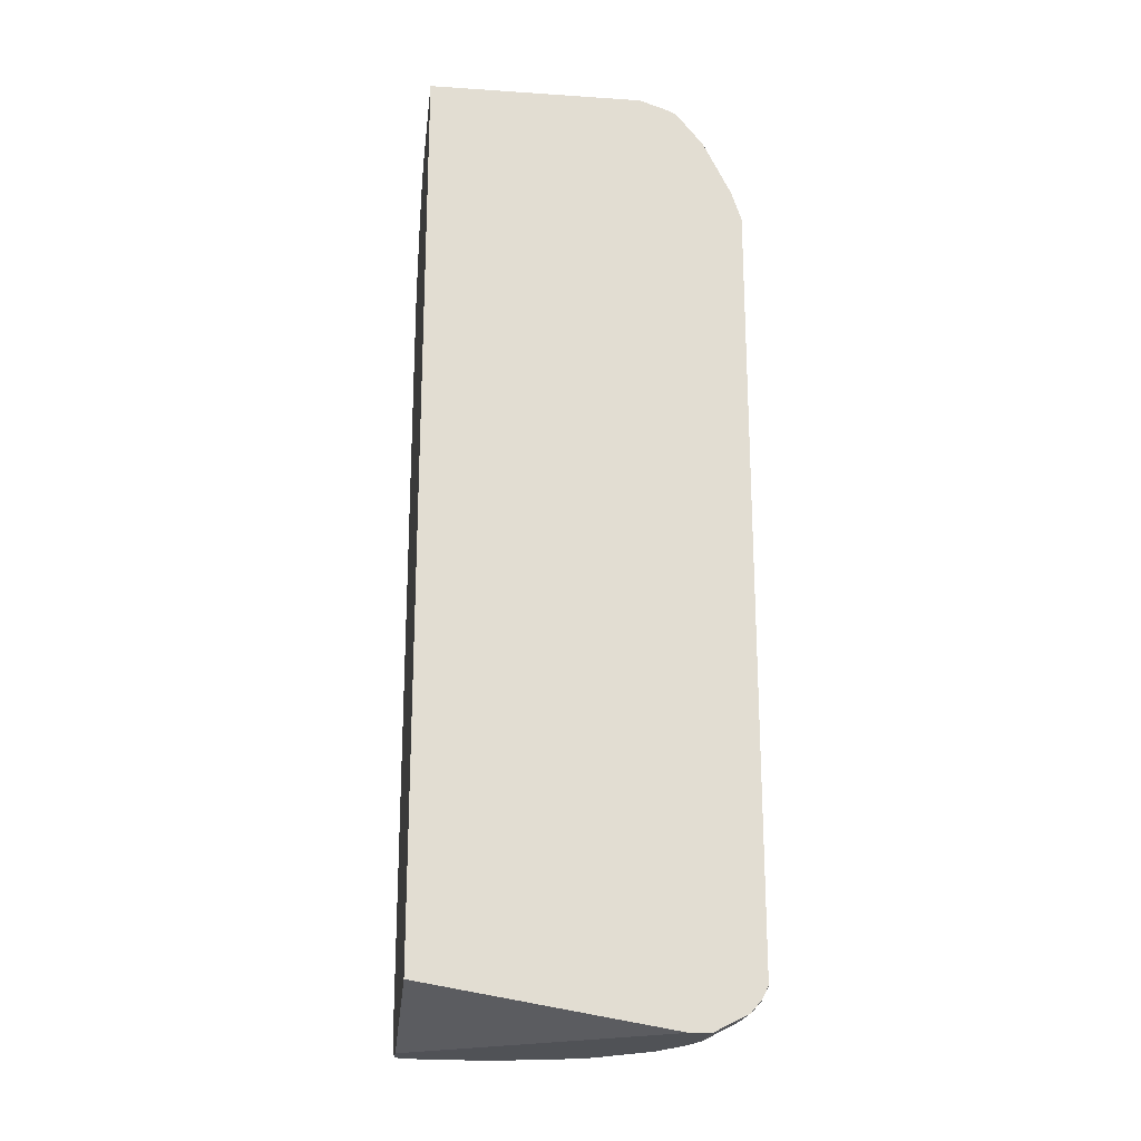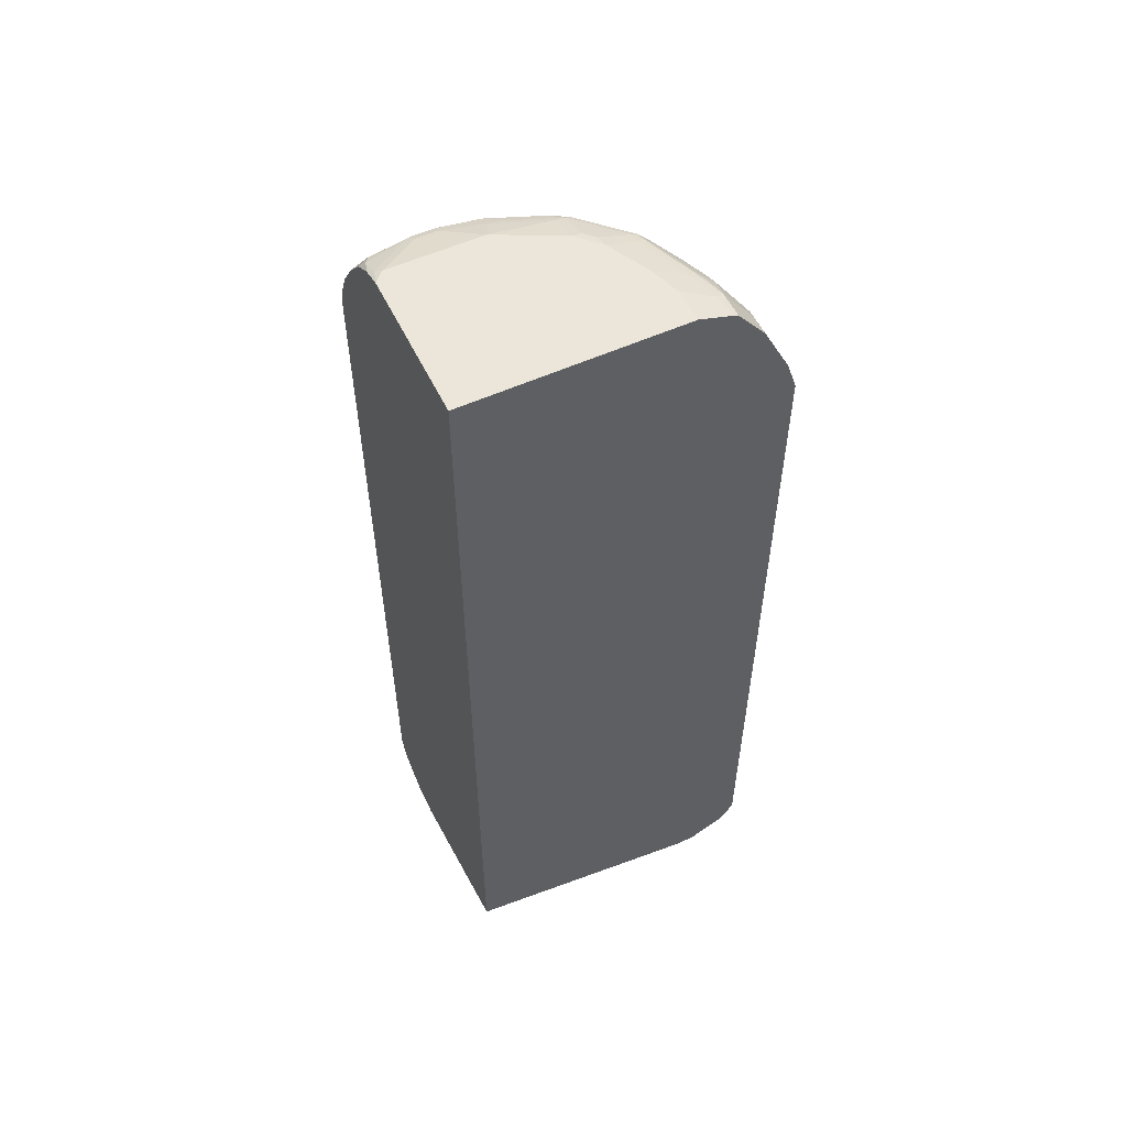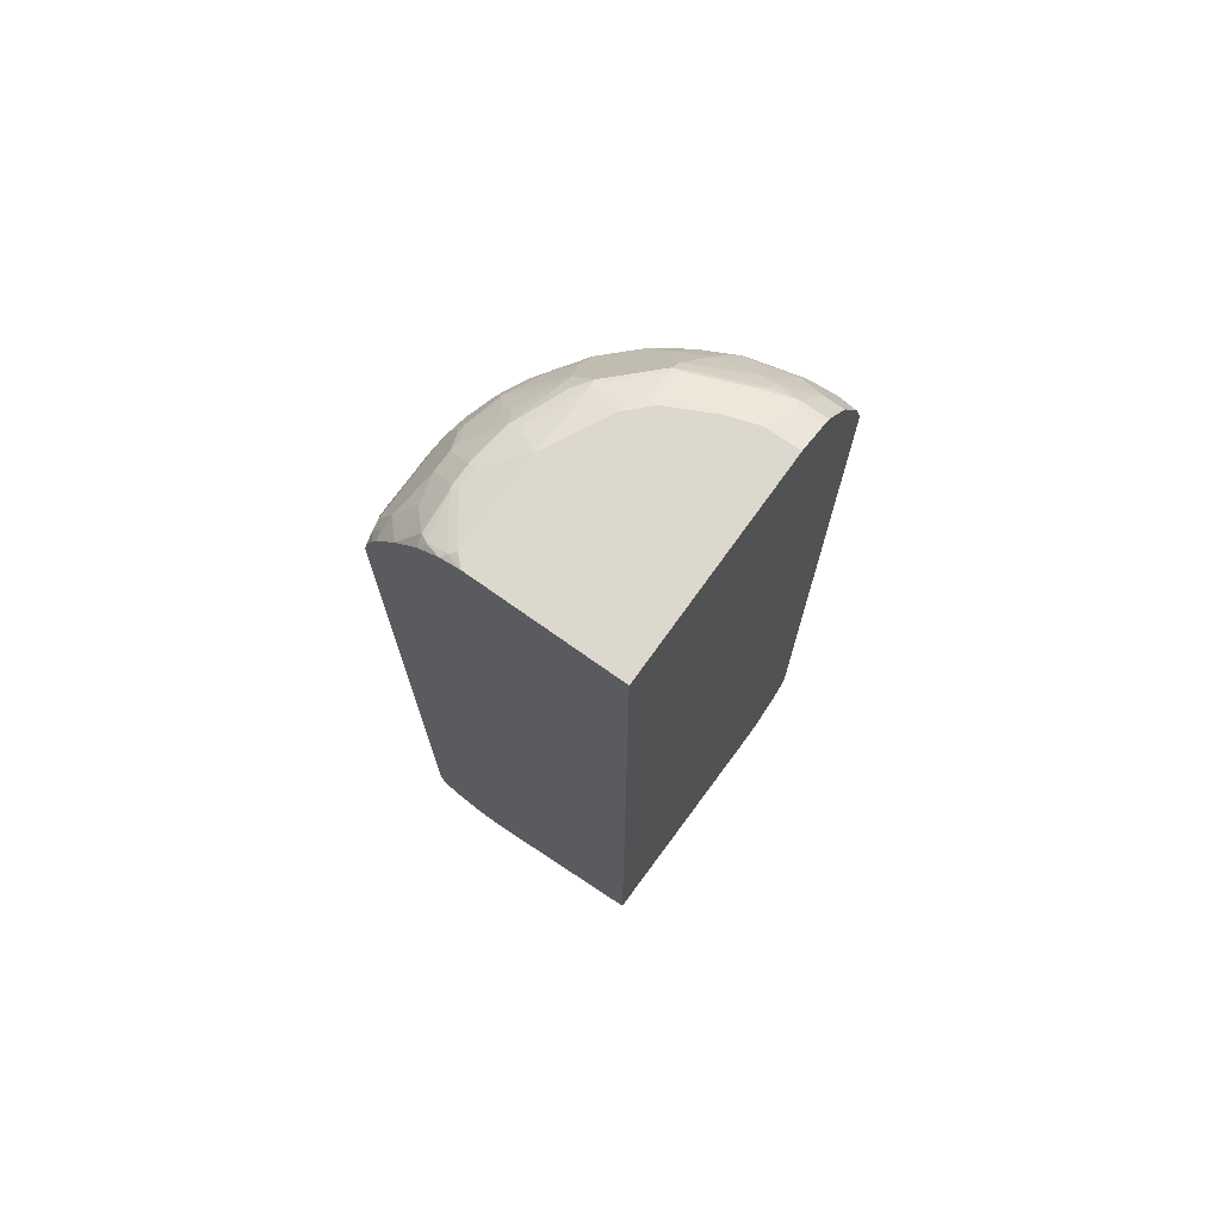
<metadata>
{"format":"obj","ext":"obj","renderer":"f3d","projection":"perspective","resolution":1024,"background":"white","views":[{"elev":-21.0,"azim":83.2,"up":"+Y"},{"elev":55.3,"azim":64.5,"up":"+Y"},{"elev":72.4,"azim":35.5,"up":"+Y"}]}
</metadata>
<code>
v -0.3712 -0.8987 0.1169
v -0.4298 -0.879 0.07813
v -0.3907 -0.8987 0.05858
v -0.3321 -0.8987 0.1169
v -0.4377 -0.8674 0.1169
v -0.4396 -0.8693 0.1074
v -0.4559 -0.866 0.08465
v -0.3907 -0.8987 -0.05862
v 0.00444 -0.8987 -0.3516
v -0.3122 -0.8985 0.1169
v -0.4572 -0.8479 0.1169
v -0.4559 -0.866 -0.07165
v -0.4591 -0.8498 0.1074
v -0.4786 -0.8303 0.06836
v -0.4754 -0.8465 0.04554
v -0.3712 -0.8987 -0.1368
v -0.4428 -0.8725 -0.08469
v 0.00444 -0.8987 -0.3907
v 0.00444 -0.8204 0.1169
v -0.4689 -0.8206 0.1169
v -0.4754 -0.8465 -0.01306
v -0.4624 -0.853 -0.1042
v -0.4884 -0.8009 0.07813
v -0.4884 -0.8204 0.03903
v -0.3842 -0.892 -0.1433
v -0.3517 -0.8987 -0.1953
v -0.4233 -0.8725 -0.1433
v -0.09769 -0.8987 -0.3907
v 0.00444 -0.8711 -0.4458
v 0.00444 0.8987 0.1169
v -0.469 -0.8201 0.1169
v -0.4819 -0.8334 -0.02609
v -0.4591 -0.8498 -0.1221
v -0.4428 -0.853 -0.1628
v -0.4884 -0.8009 -0.07817
v -0.4624 -0.8334 -0.1433
v -0.4819 -0.7944 0.09117
v -0.4884 0.6251 0.07813
v -0.4884 -0.8204 -0.01957
v -0.3647 -0.892 -0.2018
v -0.3321 -0.8987 -0.2344
v -0.4168 -0.866 -0.1889
v -0.4038 -0.8725 -0.2018
v -0.1563 -0.8987 -0.3712
v -0.09769 -0.8725 -0.4428
v -0.07815 -0.866 -0.4558
v 0.00444 -0.866 -0.4558
v 0.00444 0.8987 -0.293
v -0.2735 0.8987 0.1169
v -0.469 0.6249 0.1169
v -0.4396 -0.8498 -0.1807
v -0.4005 -0.8693 -0.2198
v -0.4689 -0.7814 -0.1563
v -0.4689 -0.8204 -0.1368
v -0.4884 0.6056 -0.07817
v -0.4444 -0.8204 -0.1978
v -0.4396 -0.8303 -0.2002
v -0.4819 0.6316 0.09117
v -0.4689 0.6645 0.1169
v -0.4641 0.6862 0.1169
v -0.4835 0.6471 0.07813
v -0.4884 0.6446 0.05858
v -0.3451 -0.892 -0.2409
v -0.3321 -0.8938 -0.2564
v -0.3126 -0.8987 -0.254
v -0.2345 -0.8987 -0.3321
v -0.2149 -0.8938 -0.3541
v -0.1759 -0.8938 -0.3736
v -0.1563 -0.8855 -0.3972
v -0.1954 -0.866 -0.4167
v -0.1075 -0.8693 -0.4445
v -0.1172 -0.8743 -0.4323
v -0.09769 -0.8595 -0.4567
v -0.08795 -0.8498 -0.464
v -0.01954 -0.8465 -0.4754
v -4.652e-05 -0.8465 -0.4754
v 0.00444 -0.8445 -0.475
v -0.05862 0.8987 -0.293
v 0.00444 0.879 -0.3516
v -0.3028 0.8938 0.1074
v -0.3122 0.8867 0.1169
v -0.293 0.8987 0.09769
v -0.4005 -0.8498 -0.2588
v -0.4005 -0.8303 -0.2784
v -0.3842 -0.853 -0.28
v -0.3614 -0.8693 -0.2784
v -0.3419 -0.8889 -0.2588
v -0.4559 -0.7814 -0.1824
v -0.4494 -0.8009 -0.1953
v -0.4689 0.6056 -0.1563
v -0.4884 0.6446 -0.05862
v -0.4689 0.6837 -0.1173
v -0.4168 -0.8009 -0.2605
v -0.4054 -0.8204 -0.276
v -0.464 0.6865 0.1169
v -0.464 0.7057 0.09769
v -0.4689 0.7032 0.07813
v -0.3126 -0.8938 -0.276
v -0.254 -0.8938 -0.3346
v -0.2149 -0.8743 -0.3932
v -0.2345 -0.866 -0.3972
v -0.1661 -0.8498 -0.4445
v -0.127 -0.8303 -0.464
v -0.02933 -0.8303 -0.4835
v -4.652e-05 -0.8204 -0.4884
v 0.00444 -0.8311 -0.4823
v 0.00444 -0.8414 -0.4769
v -0.1172 0.8987 -0.2735
v -0.03908 0.879 -0.3516
v -0.09769 0.879 -0.3321
v 0.00444 0.8769 -0.3561
v -0.3614 0.8743 0.02925
v -0.3419 0.8743 0.1074
v -0.3513 0.86 0.1169
v -0.293 0.8987 -0.07817
v -0.3517 0.879 0.01953
v -0.3809 -0.8498 -0.2882
v -0.3972 -0.8009 -0.2995
v -0.3419 -0.8498 -0.337
v -0.3712 -0.8547 -0.2954
v -0.3419 -0.8693 -0.2979
v -0.3028 -0.8889 -0.2979
v -0.4559 0.6056 -0.1824
v -0.4494 0.6837 -0.1759
v -0.4494 0.6446 -0.1953
v -0.4689 0.7032 -0.07817
v -0.464 0.7131 -0.08795
v -0.464 0.6936 -0.127
v -0.4444 0.6936 -0.1857
v -0.4494 0.7228 0.1169
v -0.4591 0.7082 0.1074
v -0.4493 0.7231 0.1169
v -0.4364 0.7488 0.1169
v -0.4444 0.7448 0.09769
v -0.4363 0.7683 0.07813
v -0.4249 0.7912 -0.04884
v -0.2637 -0.8889 -0.337
v -0.2637 -0.8693 -0.3761
v -0.254 -0.8743 -0.3736
v -0.2637 -0.8498 -0.3956
v -0.2247 -0.8498 -0.4151
v -0.1954 -0.8399 -0.4371
v -0.2052 -0.8107 -0.4445
v -0.1661 -0.7912 -0.464
v -0.1172 -0.8204 -0.4689
v -0.06841 -0.8107 -0.4835
v -0.01954 -0.8204 -0.4884
v 0.00444 -0.816 -0.4884
v 0.00444 -0.8209 -0.4873
v -0.1563 0.8987 -0.254
v -0.1954 0.879 -0.293
v -0.04559 0.8725 -0.3647
v -0.1042 0.8725 -0.3451
v -0.2019 0.8725 -0.3061
v 0.00444 0.8725 -0.3647
v -0.3517 0.879 -0.01957
v -0.3647 0.8725 -0.01957
v -0.3647 0.8725 0.01953
v -0.3582 0.866 0.09769
v -0.3518 0.8596 0.1169
v -0.2735 0.8987 -0.1173
v -0.293 0.879 -0.1953
v -0.3321 0.879 -0.09773
v -0.3582 -0.8009 -0.3386
v -0.3419 -0.8303 -0.3468
v -0.3972 0.2539 -0.2995
v -0.3028 -0.8498 -0.3663
v -0.3126 -0.8547 -0.3541
v -0.2995 -0.8009 -0.3972
v -0.2832 -0.8303 -0.3956
v -0.4363 0.6446 -0.2214
v -0.4168 0.6251 -0.2605
v -0.4444 0.6543 -0.2051
v -0.4444 0.7131 -0.1661
v -0.4444 0.7521 -0.08795
v -0.4371 0.7228 -0.1759
v -0.4371 0.7032 -0.1953
v -0.4176 0.7032 -0.2344
v -0.4371 0.6642 -0.2149
v -0.3971 0.8077 0.1169
v -0.4168 0.7879 0.09769
v -0.3972 0.8269 0.05858
v -0.4168 0.8074 -2.021e-05
v -0.4168 0.8074 -0.03913
v -0.2345 -0.8399 -0.4176
v -0.2149 -0.8204 -0.4371
v -0.1563 -0.7814 -0.4689
v -0.2832 -0.8107 -0.4054
v -0.2995 0.2929 -0.3972
v -0.2735 0.2929 -0.4103
v -0.1563 0.5275 -0.4689
v -0.05862 -0.8009 -0.4884
v 0.00444 0.6446 -0.4884
v -0.1954 0.8987 -0.2344
v -0.2174 0.8743 -0.293
v -0.03256 0.8074 -0.4167
v -0.09118 0.8465 -0.3777
v -0.09118 0.866 -0.3581
v -0.1222 0.8693 -0.3418
v -0.2198 0.8693 -0.3028
v 0.00444 0.8074 -0.4167
v -0.3582 0.866 -0.09773
v -0.3663 0.8693 -0.02935
v -0.2345 0.8987 -0.1953
v -0.2955 0.8743 -0.2149
v -0.3345 0.8743 -0.1173
v -0.3582 0.6446 -0.3386
v -0.3777 0.6446 -0.3191
v -0.254 -0.8204 -0.4176
v -0.4249 0.6348 -0.2442
v -0.4176 0.6446 -0.254
v -0.4249 0.7521 -0.1661
v -0.4363 0.7683 -0.07817
v -0.4371 0.7618 -0.09773
v -0.4176 0.7228 -0.2149
v -0.4151 0.7521 -0.1857
v -0.3956 0.7326 -0.2442
v -0.3785 0.7032 -0.293
v -0.3981 0.6837 -0.2735
v -0.4176 0.8009 -0.05862
v -0.3785 0.8399 -0.09773
v -0.07815 -0.7814 -0.4884
v -0.3191 0.6446 -0.3777
v -0.2605 0.6251 -0.4167
v -0.2345 0.6251 -0.4298
v -0.2214 0.6446 -0.4363
v -0.1954 0.6446 -0.4493
v -0.1368 0.6446 -0.4689
v -0.07815 0.6056 -0.4884
v -0.03908 0.6642 -0.4884
v 0.00444 0.7032 -0.4689
v -0.2174 0.8938 -0.2344
v -0.2564 0.8743 -0.254
v 0.00444 0.8055 -0.4178
v -0.08467 0.7553 -0.4428
v -0.1889 0.866 -0.3191
v -0.1042 0.8334 -0.3842
v -0.1222 0.8303 -0.3809
v -0.2588 0.8693 -0.2637
v -0.2198 0.8498 -0.3223
v -0.3191 0.866 -0.1953
v -0.3386 0.8465 -0.1953
v -0.3777 0.8269 -0.1368
v -0.2369 0.8938 -0.2149
v -0.2979 0.8693 -0.2246
v -0.3468 0.674 -0.3418
v -0.3858 0.6543 -0.3028
v -0.3582 0.7032 -0.3191
v -0.4168 0.7683 -0.1563
v -0.3981 0.7814 -0.1759
v -0.3858 0.7912 -0.1857
v -0.4176 0.7814 -0.1173
v -0.3565 0.7717 -0.2637
v -0.3468 0.8303 -0.2051
v -0.337 0.8303 -0.2246
v -0.3565 0.7326 -0.3028
v -0.3663 0.7131 -0.3028
v -0.3981 0.8009 -0.1368
v -0.3191 0.7032 -0.3581
v -0.28 0.6642 -0.3972
v -0.241 0.6837 -0.4167
v -0.1978 0.6642 -0.4445
v -0.1759 0.6837 -0.4493
v -0.05862 0.6446 -0.4884
v -0.1783 0.7032 -0.4445
v -0.1392 0.6642 -0.464
v -0.06108 0.6642 -0.4835
v -0.07815 0.7032 -0.4689
v 0.00444 0.7335 -0.4538
v -0.08467 0.7163 -0.4624
v -0.1628 0.7553 -0.4233
v -0.2003 0.7912 -0.3809
v -0.1807 0.7521 -0.42
v -0.2393 0.8303 -0.3223
v -0.2588 0.7717 -0.3614
v -0.359 0.8204 -0.1953
v -0.3777 0.8074 -0.1759
v -0.3386 0.7032 -0.3386
v -0.337 0.7326 -0.3223
v -0.2979 0.7326 -0.3614
v -0.2393 0.7326 -0.4005
v -0.2605 0.7032 -0.3972
v -0.2198 0.7131 -0.42
v -0.2174 0.7032 -0.4249
v -0.1002 0.7032 -0.464
v -0.1807 0.7131 -0.4395
v -0.1628 0.7163 -0.4428
f 157 183 158
f 158 183 182
f 158 182 159
f 157 184 183
f 159 181 180
f 159 180 160
f 164 207 189
f 162 205 163
f 162 204 205
f 163 205 206
f 163 206 202
f 157 203 184
f 164 169 165
f 161 204 162
f 157 202 203
f 189 224 225
f 156 163 202
f 145 222 192
f 150 151 194
f 164 189 169
f 151 154 195
f 151 195 194
f 152 196 197
f 156 202 157
f 152 197 198
f 152 155 201
f 152 201 196
f 153 198 199
f 153 199 154
f 154 199 200
f 154 200 195
f 152 198 153
f 166 172 208
f 189 223 224
f 170 188 209
f 145 187 222
f 189 225 226
f 189 207 223
f 187 229 222
f 187 191 229
f 185 209 186
f 184 221 220
f 184 202 221
f 184 203 202
f 184 220 213
f 178 211 179
f 178 219 211
f 178 218 219
f 178 256 218
f 178 217 256
f 178 215 217
f 176 216 215
f 170 209 185
f 171 173 210
f 171 210 172
f 172 210 211
f 172 211 208
f 173 179 211
f 169 188 170
f 173 211 210
f 175 213 214
f 175 214 212
f 175 184 213
f 176 215 178
f 176 178 177
f 176 212 216
f 174 212 176
f 143 191 187
f 108 151 150
f 143 189 190
f 115 162 163
f 115 163 156
f 117 119 120
f 118 164 165
f 118 165 119
f 118 166 208
f 115 161 162
f 118 208 207
f 119 167 168
f 119 168 138
f 119 138 121
f 119 165 169
f 119 169 170
f 119 170 167
f 118 207 164
f 121 138 122
f 113 160 114
f 112 159 113
f 105 148 149
f 189 226 227
f 105 149 106
f 108 110 151
f 109 111 152
f 109 152 110
f 113 159 160
f 110 152 153
f 110 154 151
f 111 155 152
f 112 116 156
f 112 156 157
f 112 157 158
f 112 158 159
f 110 153 154
f 143 190 191
f 122 138 137
f 124 129 125
f 135 183 136
f 136 183 184
f 136 184 175
f 138 168 140
f 140 185 141
f 140 168 167
f 135 182 183
f 140 167 170
f 142 185 186
f 143 187 144
f 143 186 209
f 143 209 188
f 143 188 169
f 143 169 189
f 140 170 185
f 123 171 172
f 135 159 182
f 133 181 135
f 125 173 171
f 125 129 173
f 127 174 128
f 127 136 175
f 127 175 212
f 127 212 174
f 135 181 159
f 128 174 129
f 129 176 177
f 129 177 178
f 129 178 179
f 129 179 173
f 133 135 134
f 133 180 181
f 129 174 176
f 189 227 190
f 268 285 270
f 191 227 228
f 239 240 274
f 239 274 253
f 239 253 255
f 239 255 245
f 240 272 275
f 240 275 280
f 238 273 272
f 240 280 274
f 241 255 242
f 242 255 254
f 242 254 276
f 242 276 250
f 242 250 277
f 242 277 243
f 241 245 255
f 243 277 249
f 238 271 273
f 237 271 238
f 228 266 267
f 228 267 264
f 230 264 267
f 230 267 285
f 230 285 268
f 230 268 234
f 238 272 240
f 230 234 269
f 234 268 270
f 234 270 235
f 235 270 287
f 235 287 271
f 235 271 237
f 236 238 240
f 230 269 231
f 228 265 266
f 243 249 258
f 246 278 259
f 265 267 266
f 265 284 283
f 265 283 286
f 265 286 287
f 265 287 270
f 265 270 285
f 265 285 267
f 105 193 148
f 271 286 273
f 272 273 281
f 272 281 275
f 273 286 281
f 274 280 279
f 275 281 280
f 271 287 286
f 246 248 278
f 262 284 265
f 261 281 283
f 248 257 256
f 248 256 279
f 248 279 278
f 249 252 258
f 249 277 250
f 250 276 254
f 261 283 284
f 250 254 251
f 253 274 279
f 259 278 280
f 259 280 281
f 259 281 282
f 260 282 261
f 261 282 281
f 253 279 256
f 190 227 191
f 228 263 265
f 227 263 228
f 200 240 239
f 202 206 205
f 202 205 241
f 202 241 242
f 202 242 243
f 202 243 258
f 200 236 240
f 202 258 221
f 205 233 239
f 205 239 245
f 205 245 241
f 205 244 232
f 205 232 233
f 207 208 246
f 204 244 205
f 207 246 223
f 199 236 200
f 197 238 236
f 191 228 229
f 193 230 231
f 194 232 244
f 194 244 204
f 194 195 232
f 195 200 239
f 198 236 199
f 195 239 233
f 196 201 234
f 196 234 235
f 196 235 237
f 196 237 197
f 197 236 198
f 197 237 238
f 195 233 232
f 228 264 229
f 208 211 247
f 208 219 218
f 220 221 252
f 221 258 252
f 223 246 259
f 223 259 282
f 223 282 260
f 223 260 226
f 218 257 248
f 223 226 224
f 226 260 261
f 226 261 284
f 226 284 262
f 226 262 227
f 227 262 265
f 227 265 263
f 224 226 225
f 208 247 219
f 218 256 257
f 216 255 253
f 208 218 248
f 208 248 246
f 211 219 247
f 212 214 249
f 212 249 250
f 212 250 251
f 217 253 256
f 212 251 216
f 214 220 252
f 214 252 249
f 215 216 217
f 216 253 217
f 216 251 254
f 216 254 255
f 213 220 214
f 105 230 193
f 46 71 73
f 105 229 264
f 25 27 43
f 23 39 24
f 23 35 39
f 23 55 35
f 23 91 55
f 23 62 91
f 23 38 62
f 23 58 38
f 23 37 58
f 23 31 37
f 22 36 33
f 22 54 36
f 22 35 54
f 22 39 35
f 22 32 39
f 22 51 34
f 22 33 51
f 14 23 24
f 14 24 15
f 15 24 39
f 15 39 32
f 15 32 21
f 16 17 25
f 25 43 40
f 16 25 40
f 17 22 34
f 17 34 27
f 17 27 25
f 18 28 29
f 20 31 23
f 21 32 22
f 16 40 26
f 26 40 63
f 26 63 41
f 27 34 42
f 34 52 42
f 35 53 54
f 35 55 90
f 35 90 53
f 36 54 56
f 36 56 57
f 34 51 52
f 36 57 51
f 38 59 60
f 38 60 61
f 38 61 62
f 40 43 63
f 41 63 64
f 41 64 98
f 38 58 59
f 14 20 23
f 33 36 51
f 31 50 58
f 27 42 43
f 28 44 45
f 28 45 46
f 28 46 29
f 29 46 47
f 30 48 78
f 31 58 37
f 30 78 108
f 30 150 194
f 30 194 204
f 30 204 161
f 30 161 115
f 30 115 82
f 30 82 49
f 30 108 150
f 13 20 14
f 12 22 17
f 12 21 22
f 1 81 114
f 1 114 160
f 1 160 180
f 1 180 133
f 1 133 132
f 1 132 130
f 1 49 81
f 1 130 95
f 1 60 59
f 1 59 50
f 1 50 31
f 1 31 20
f 1 20 11
f 1 11 5
f 1 95 60
f 1 5 6
f 1 30 49
f 1 10 19
f 278 279 280
f 1 2 3
f 1 3 8
f 1 8 16
f 1 16 26
f 1 26 41
f 1 19 30
f 1 41 65
f 1 66 44
f 1 44 28
f 1 28 18
f 1 18 9
f 1 9 4
f 1 4 10
f 1 65 66
f 41 98 65
f 1 6 2
f 2 7 3
f 9 149 148
f 9 148 193
f 9 193 231
f 9 231 269
f 9 269 234
f 9 234 201
f 9 106 149
f 9 201 155
f 9 111 79
f 9 79 48
f 9 48 30
f 9 30 19
f 9 19 10
f 11 20 13
f 9 155 111
f 2 6 7
f 9 107 106
f 9 47 77
f 3 7 12
f 3 12 8
f 4 9 10
f 5 11 7
f 5 7 6
f 7 11 13
f 9 77 107
f 7 13 14
f 7 15 21
f 7 21 12
f 8 12 17
f 8 17 16
f 9 18 29
f 9 29 47
f 7 14 15
f 105 264 230
f 42 52 43
f 44 66 67
f 93 118 94
f 92 129 124
f 92 128 129
f 92 127 128
f 92 126 127
f 91 126 92
f 90 171 123
f 90 125 171
f 90 124 125
f 90 92 124
f 88 118 93
f 88 166 118
f 88 172 166
f 88 123 172
f 86 122 87
f 86 121 122
f 86 119 121
f 80 112 113
f 80 113 81
f 81 113 114
f 82 115 156
f 82 156 116
f 82 116 112
f 95 130 131
f 83 117 85
f 84 94 118
f 84 118 119
f 84 119 117
f 85 117 120
f 85 120 86
f 86 120 119
f 83 84 117
f 95 131 96
f 96 131 130
f 96 130 132
f 102 142 186
f 102 186 143
f 102 143 144
f 102 144 103
f 103 144 187
f 103 187 145
f 102 185 142
f 103 145 192
f 104 146 192
f 104 192 147
f 104 147 105
f 105 147 192
f 105 192 222
f 105 222 229
f 103 192 146
f 80 82 112
f 102 141 185
f 101 141 102
f 96 132 133
f 96 133 134
f 96 134 135
f 96 135 97
f 97 135 136
f 97 136 127
f 101 139 138
f 97 127 126
f 99 122 137
f 99 137 138
f 99 138 139
f 100 139 101
f 101 138 140
f 101 140 141
f 98 122 99
f 79 111 109
f 78 110 108
f 78 109 110
f 51 83 52
f 51 57 84
f 51 84 83
f 52 83 85
f 52 85 86
f 52 86 87
f 50 59 58
f 52 87 63
f 53 93 89
f 53 89 54
f 53 90 123
f 53 123 88
f 54 89 56
f 55 91 92
f 53 88 93
f 55 92 90
f 49 82 80
f 48 109 78
f 44 67 68
f 44 68 69
f 44 69 45
f 45 70 71
f 45 71 46
f 45 69 72
f 49 80 81
f 45 72 70
f 46 74 104
f 46 104 75
f 46 75 76
f 46 76 47
f 47 76 77
f 48 79 109
f 46 73 74
f 43 52 63
f 56 89 93
f 56 94 84
f 69 70 72
f 70 101 102
f 70 102 71
f 70 100 101
f 71 102 73
f 73 102 74
f 69 100 70
f 74 102 103
f 74 146 104
f 75 104 76
f 76 104 105
f 76 105 106
f 76 106 107
f 76 107 77
f 74 103 146
f 56 93 94
f 68 100 69
f 67 139 100
f 56 84 57
f 60 95 96
f 60 96 61
f 61 96 97
f 61 97 62
f 62 97 126
f 67 100 68
f 62 126 91
f 64 87 122
f 64 122 98
f 65 98 66
f 66 98 99
f 66 99 67
f 67 99 139
f 63 87 64
f 281 286 283

</code>
